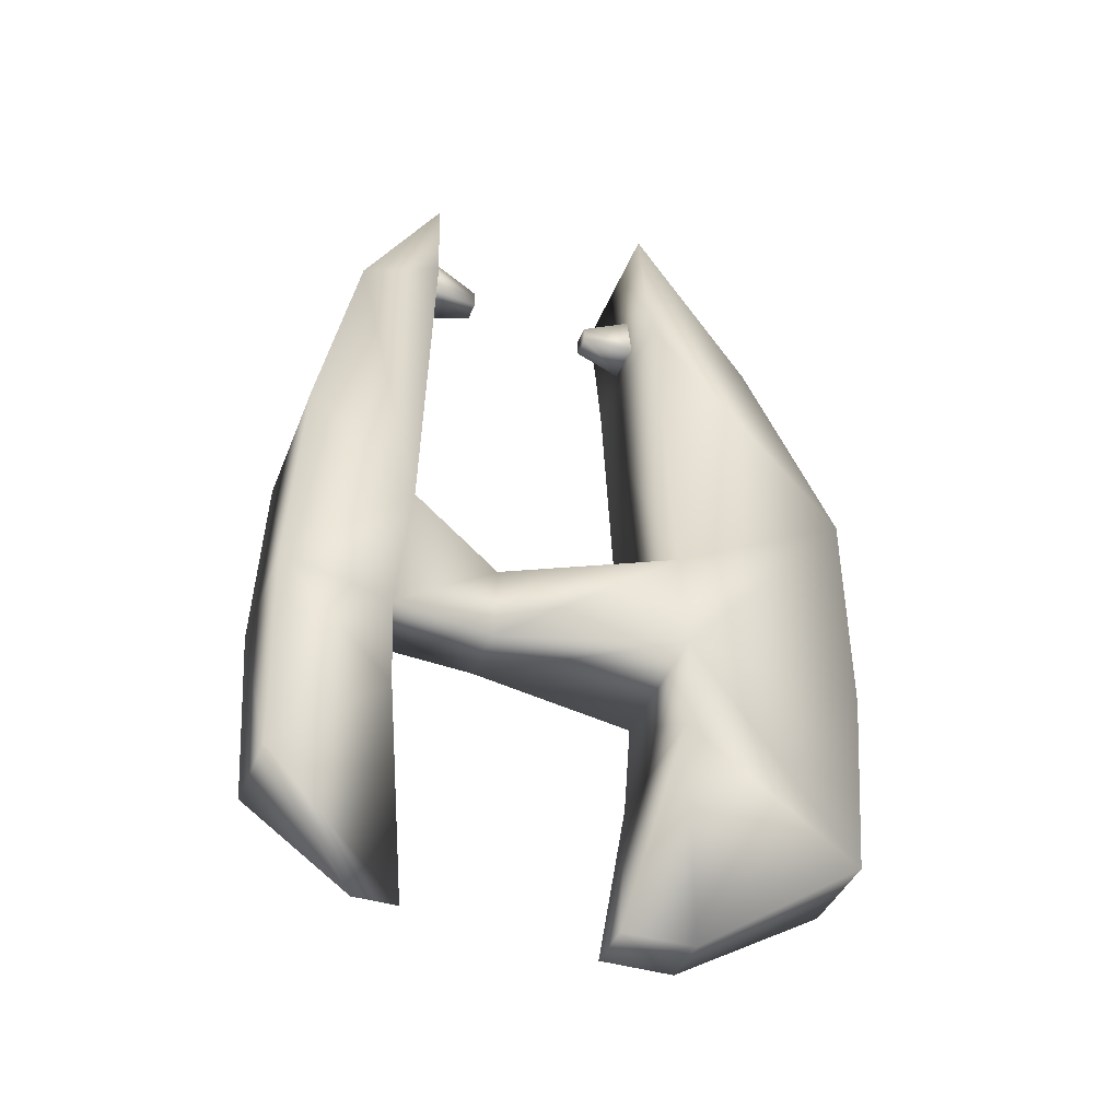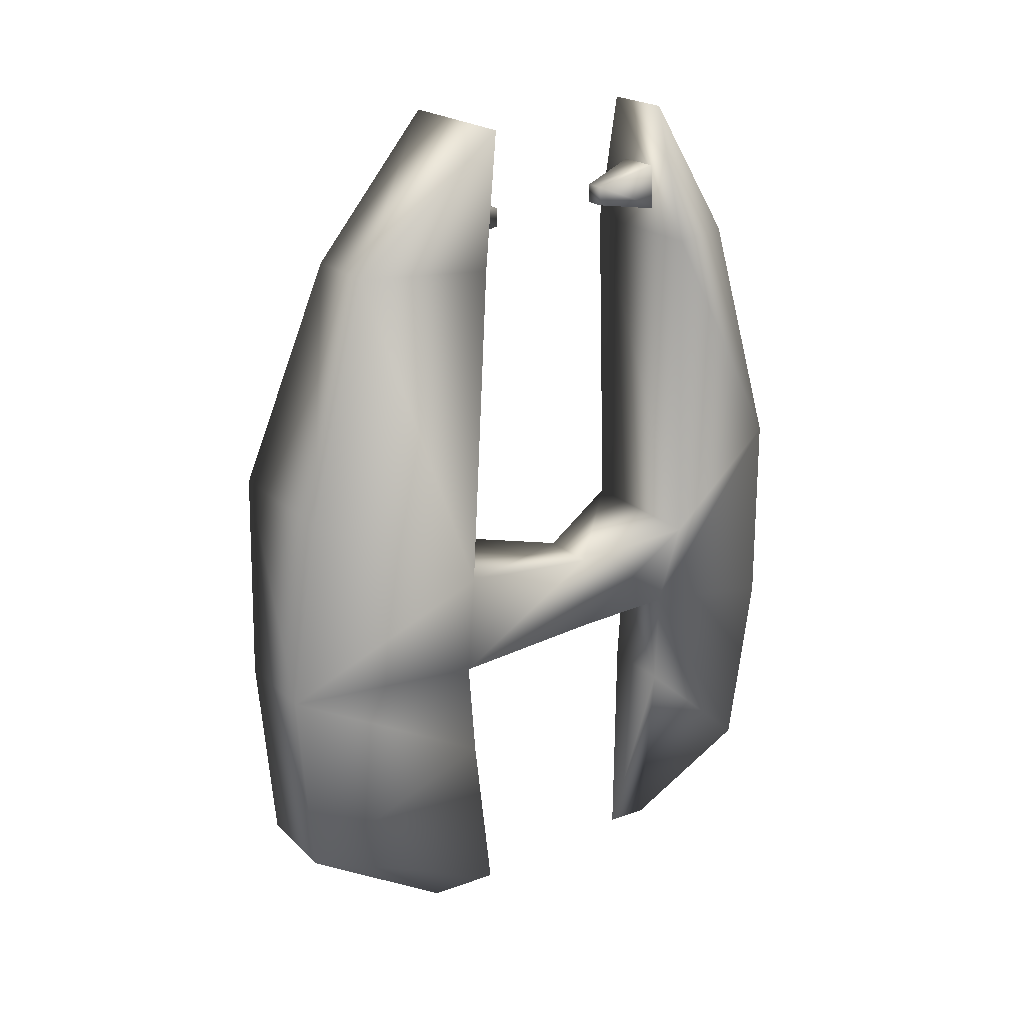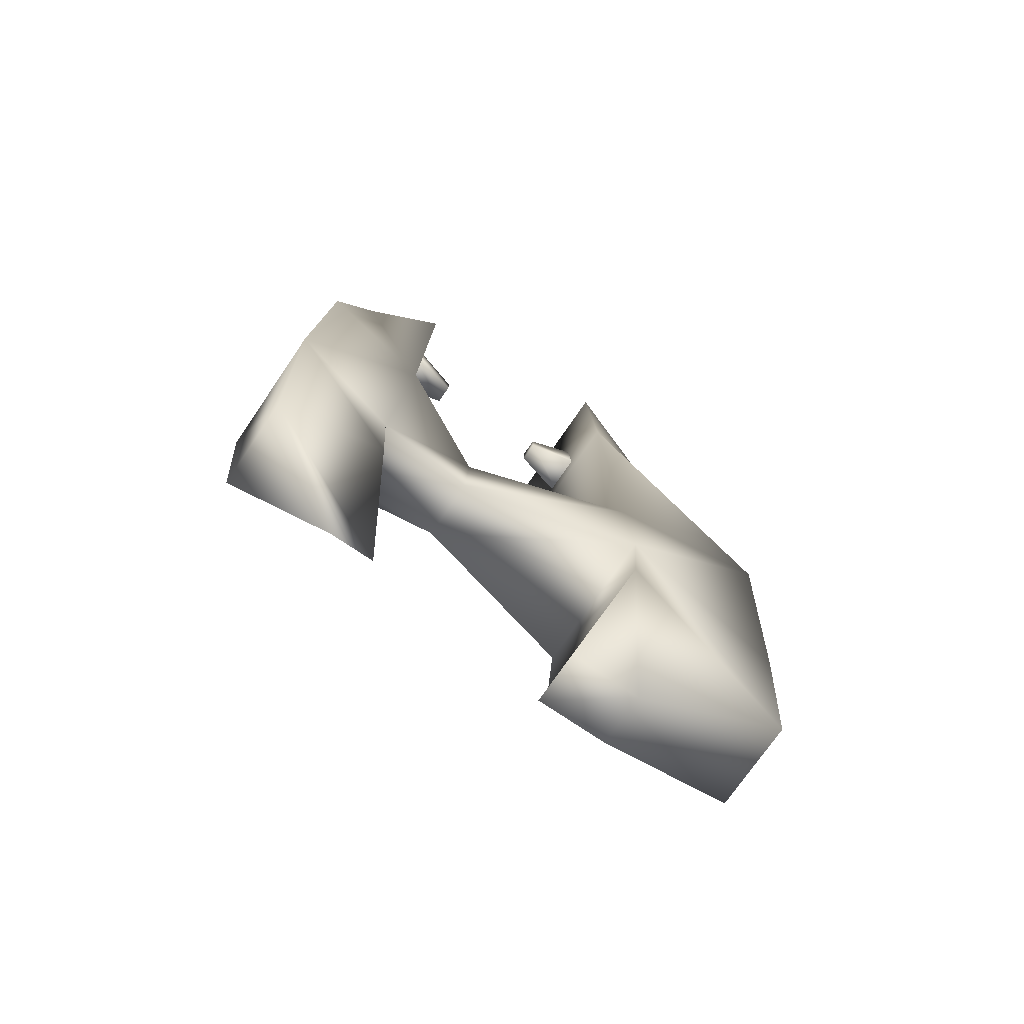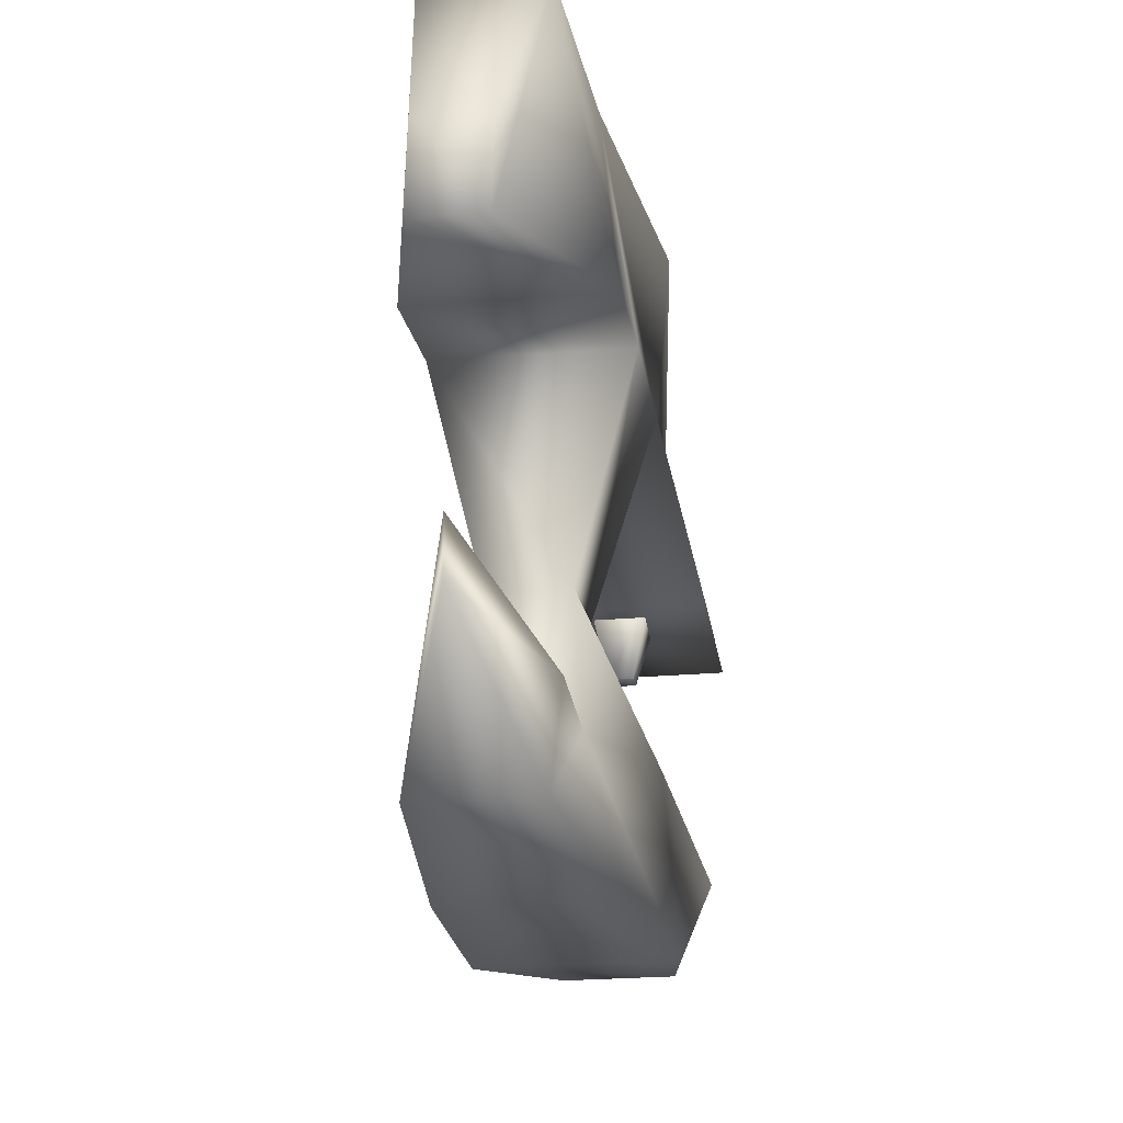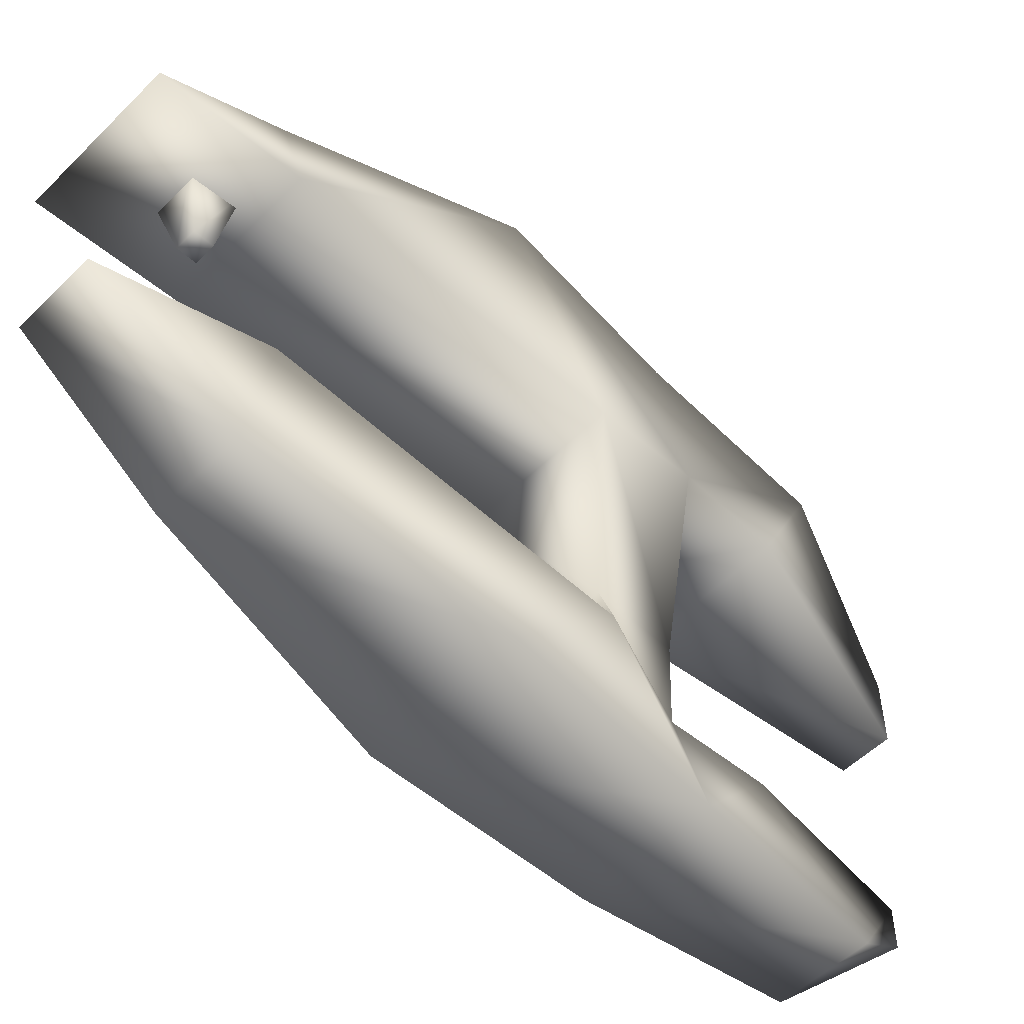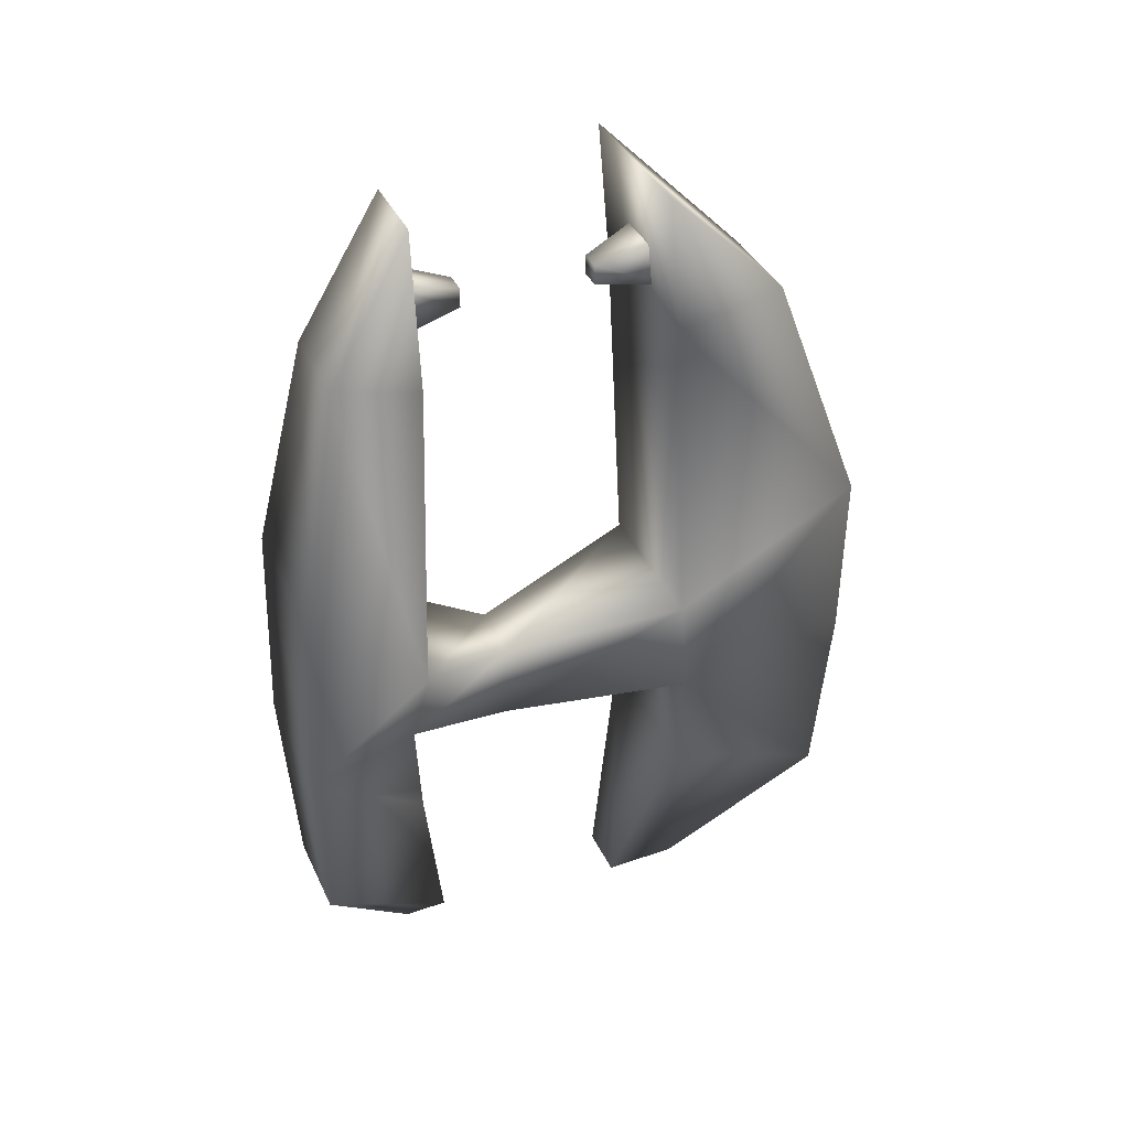
<metadata>
{"format":"obj","ext":"obj","renderer":"f3d","projection":"perspective","resolution":1024,"background":"white","views":[{"elev":-41.2,"azim":69.5,"up":"+Z"},{"elev":21.1,"azim":-122.4,"up":"+Z"},{"elev":-73.8,"azim":55.7,"up":"+Z"},{"elev":-22.4,"azim":-171.1,"up":"+Y"},{"elev":-53.8,"azim":46.2,"up":"+Y"},{"elev":38.7,"azim":66.6,"up":"+Z"}]}
</metadata>
<code>
o unnamed_object4
v 0.1956 0.4134 0.2264
v -0.1883 0.4134 0.2264
v -0.1883 0.4324 -0.03213
v 0.1956 0.4324 -0.03213
v 0.1956 0.8782 0.4798
v -0.1883 0.8782 0.4798
v -0.1203 0.9201 -0.03534
v 0.1276 0.9201 -0.03533
v 0.1956 0.3701 1.064
v 0.1139 0.6819 1.064
v -0.1883 0.3701 1.064
v -0.1066 0.6819 1.064
v 0.1956 0.3402 1.413
v -0.1883 0.3402 1.413
v 0.1956 0.4136 -0.2808
v 0.1215 0.8805 -0.5304
v -0.1883 0.4136 -0.2808
v -0.1142 0.8805 -0.5304
v 0.06985 0.2886 -0.7947
v -0.06254 0.2886 -0.7947
v -0.06254 0.4712 -0.7947
v 0.06985 0.4712 -0.7947
v 0.003654 -0.3079 -0.7947
v 0.003654 -0.1983 -0.7947
v -0.1099 -0.5535 -0.5304
v -0.09273 -0.2733 -0.2808
v 0.1172 -0.5535 -0.5304
v 0.1 -0.2733 -0.2808
v -0.09286 -0.2293 1.413
v 0.1002 -0.2293 1.413
v -0.1099 -0.4343 1.064
v -0.1883 -0.2472 1.064
v 0.1172 -0.4343 1.064
v 0.1956 -0.2472 1.064
v 0.1683 -0.5772 -0.03533
v -0.161 -0.5772 -0.03534
v -0.1883 -0.5521 0.4798
v 0.1956 -0.5521 0.4798
v 0.09511 -0.2846 -0.03213
v -0.0878 -0.2846 -0.03213
v -0.1883 -0.2732 0.2264
v 0.1956 -0.2732 0.2264
v -0.07464 -0.02981 -0.05677
v 0.08195 -0.02981 -0.05677
v 0.08195 -0.02152 0.1466
v -0.07464 -0.02152 0.1466
v 0.06941 0.4104 1.24
v 0.02997 0.2353 1.179
v 0.02997 0.2353 1.13
v 0.06941 0.4104 1.108
v -0.0621 0.4104 1.24
v -0.02267 0.2353 1.179
v -0.02267 0.2353 1.13
v -0.0621 0.4104 1.108
v -0.0621 -0.2686 1.128
v -0.02267 -0.0935 1.15
v -0.02267 -0.0935 1.198
v -0.0621 -0.2686 1.259
v 0.06941 -0.2686 1.128
v 0.02997 -0.0935 1.15
v 0.02997 -0.0935 1.198
v 0.06941 -0.2686 1.259
g unnamed_object4_None_plasmagun2
f 1 9 11 2
f 1 45 44 4
f 2 6 7 3
f 2 11 12 6
f 2 46 45 1
f 3 17 15 4
f 3 43 46 2
f 4 8 5 1
f 4 15 16 8
f 4 44 43 3
f 5 8 7 6
f 5 10 9 1
f 6 12 10 5
f 7 18 17 3
f 8 16 18 7
f 9 13 14 11
f 10 13 9
f 11 14 12
f 12 14 13 10
f 15 19 22 16
f 16 22 21 18
f 17 20 19 15
f 18 21 20 17
f 20 21 22 19
f 23 25 26 24
f 23 27 25
f 24 28 27 23
f 25 36 40 26
f 26 28 24
f 26 40 39 28
f 27 35 36 25
f 28 39 35 27
f 29 31 33 30
f 29 32 31
f 30 34 32 29
f 31 37 38 33
f 32 41 37 31
f 33 34 30
f 33 38 42 34
f 34 42 41 32
f 35 38 37 36
f 35 39 42 38
f 37 41 40 36
f 39 44 45 42
f 40 43 44 39
f 41 46 43 40
f 42 45 46 41
f 47 51 52 48
f 48 49 50 47
f 48 52 53 49
f 49 53 54 50
f 50 54 51 47
f 51 54 53 52
f 55 58 57 56
f 55 59 62 58
f 56 60 59 55
f 57 61 60 56
f 58 62 61 57
f 60 61 62 59

</code>
